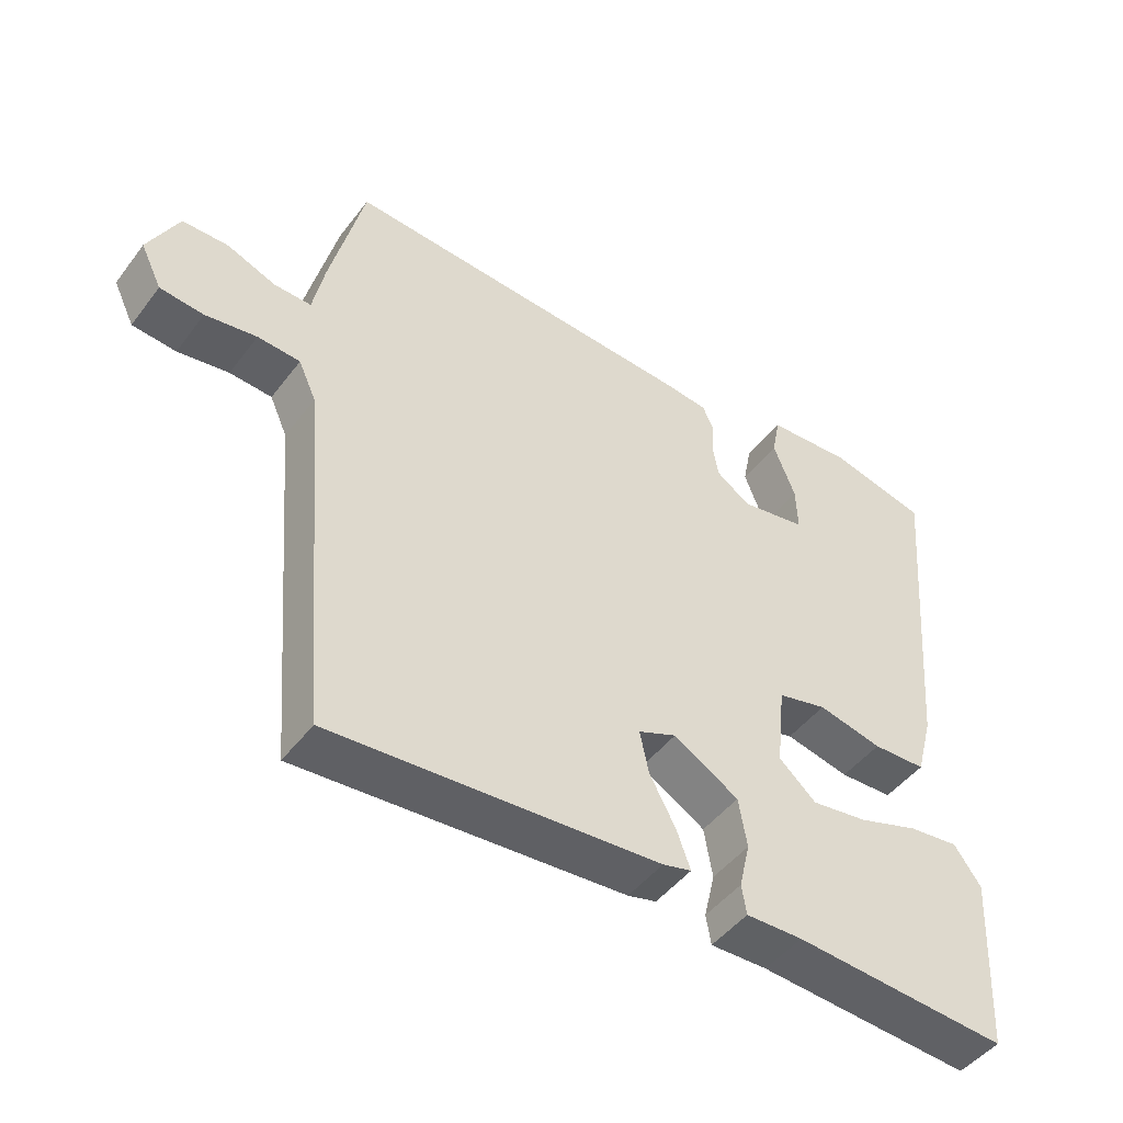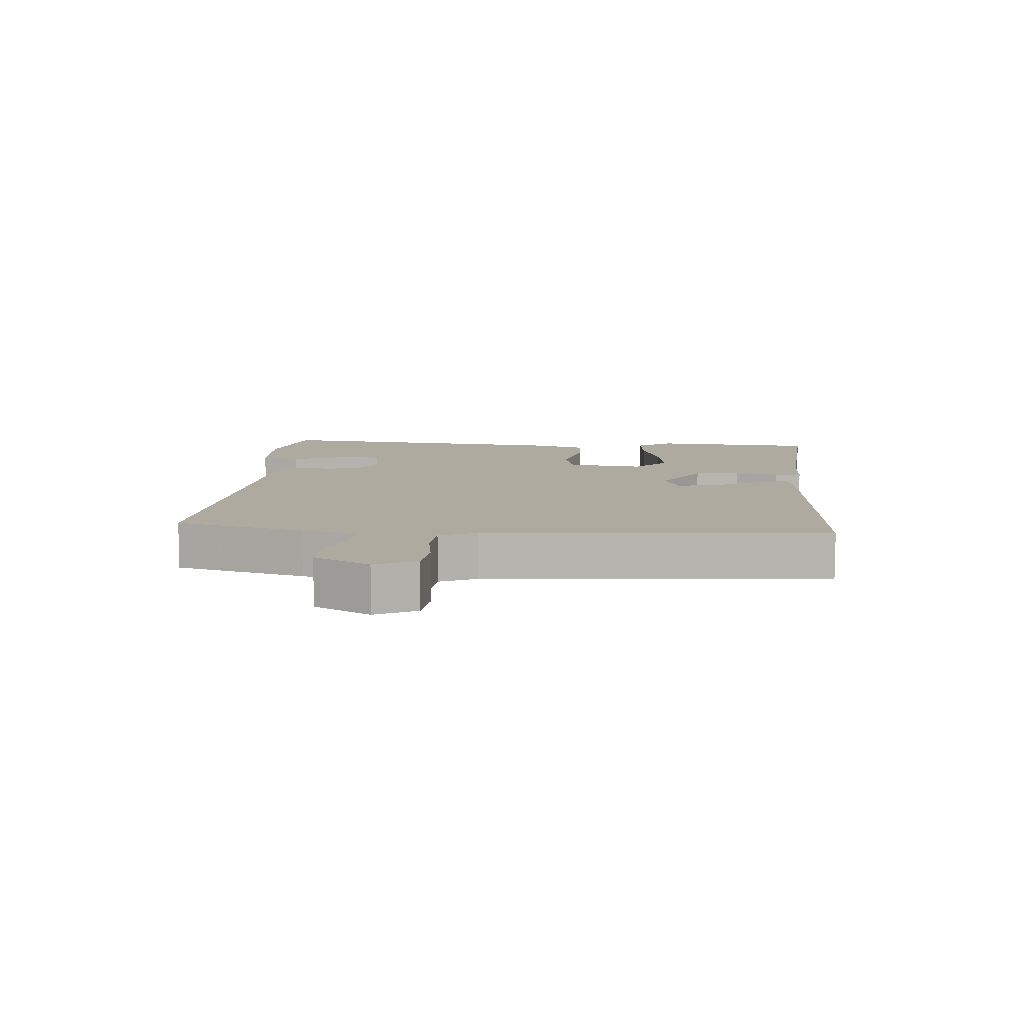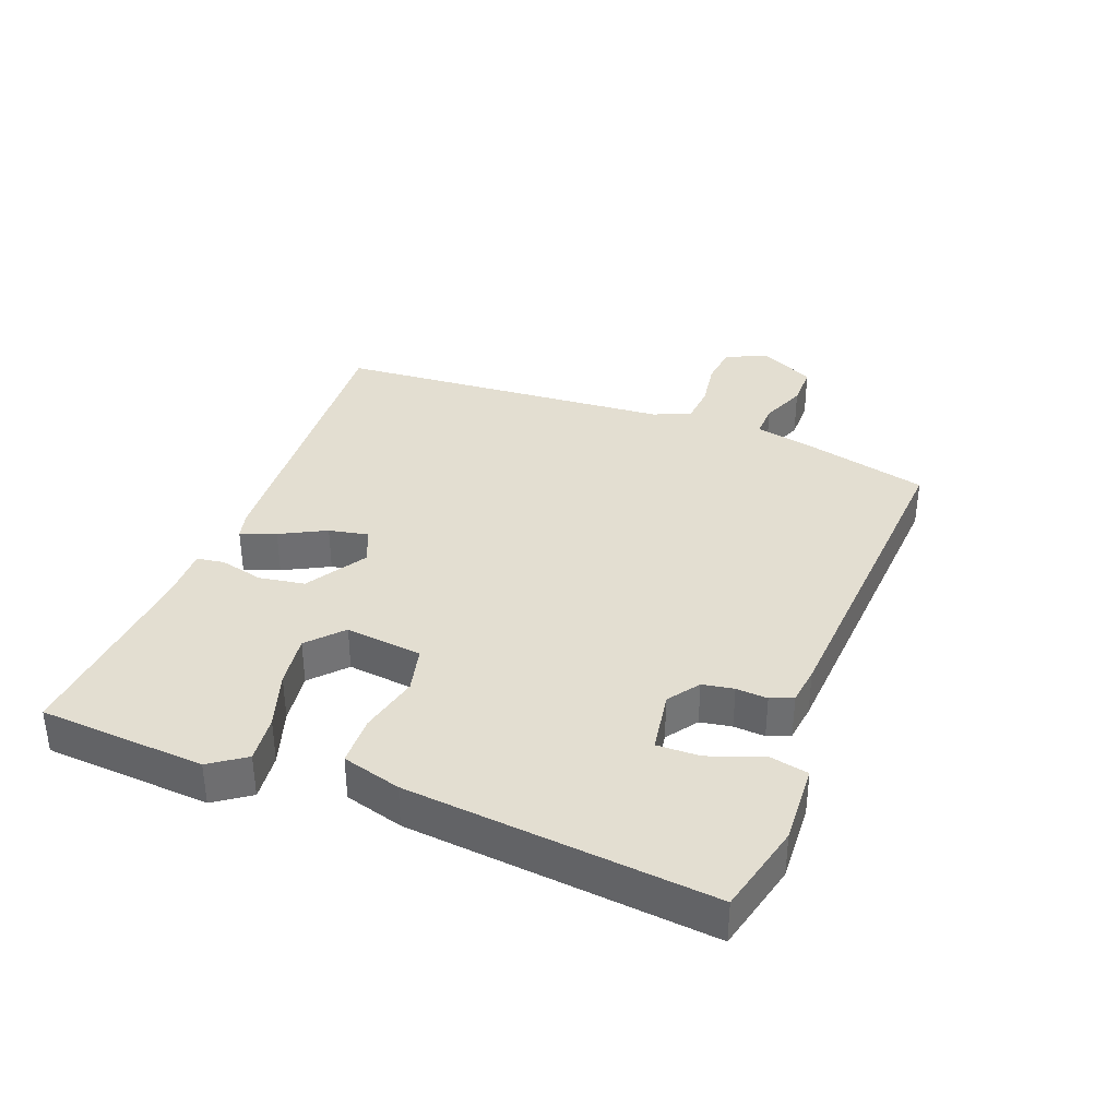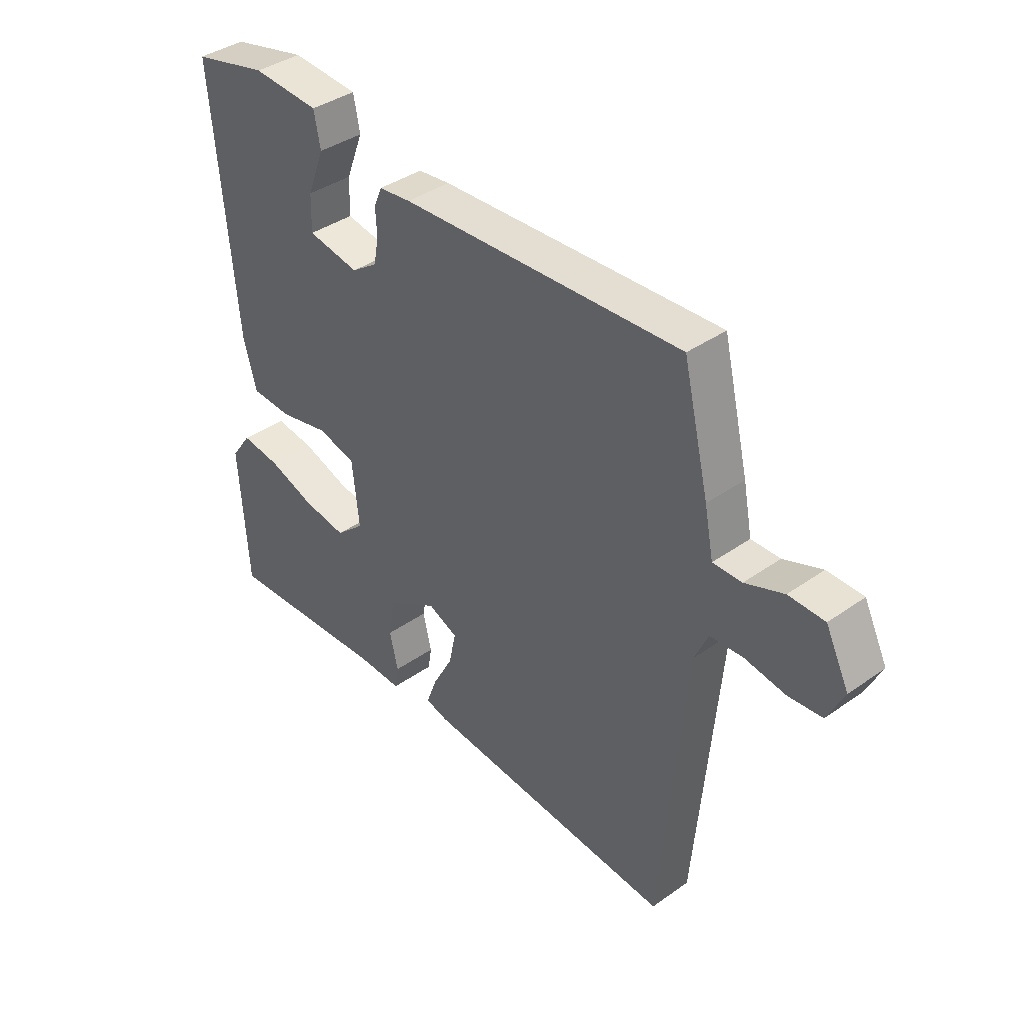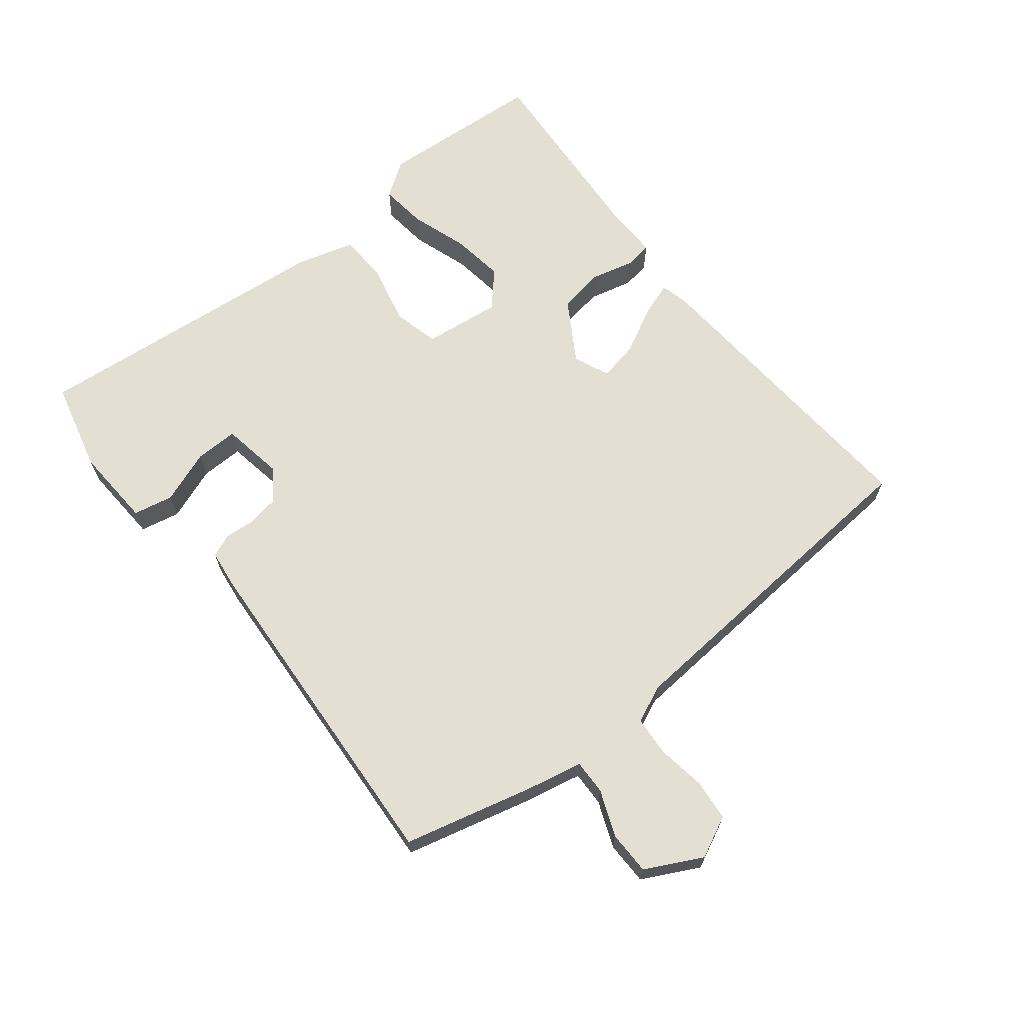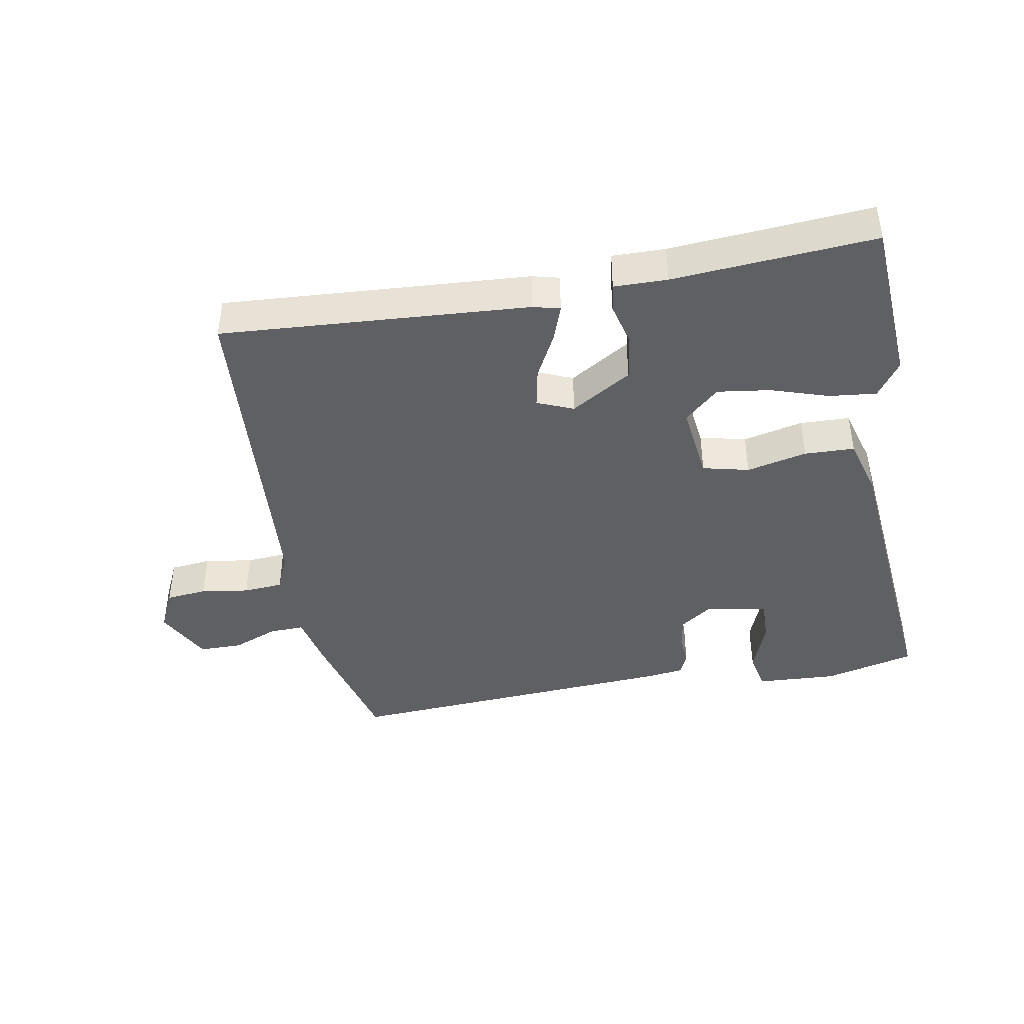
<metadata>
{"format":"obj","ext":"obj","renderer":"f3d","projection":"perspective","resolution":1024,"background":"white","views":[{"elev":-47.3,"azim":144.7,"up":"+Z"},{"elev":9.5,"azim":95.2,"up":"+Y"},{"elev":36.0,"azim":-68.5,"up":"+Y"},{"elev":39.1,"azim":48.6,"up":"+Z"},{"elev":66.5,"azim":52.0,"up":"+Y"},{"elev":-42.2,"azim":-169.2,"up":"+Y"}]}
</metadata>
<code>
v -0.5 0.07 -0.5
v -0.515 0.07 -0.24
v -0.476 0.07 -0.185
v -0.402 0.07 -0.194
v -0.313 0.07 -0.224
v -0.231 0.07 -0.236
v -0.177 0.07 -0.188
v -0.19 0.07 -0.067
v -0.262 0.07 -0.049
v -0.356 0.07 -0.07
v -0.434 0.07 -0.067
v -0.459 0.07 0.025
v -0.5 0.07 0.5
v -0.358 0.07 0.534
v -0.232 0.07 0.526
v -0.22 0.07 0.464
v -0.252 0.07 0.381
v -0.254 0.07 0.314
v -0.157 0.07 0.297
v -0.108 0.07 0.331
v -0.099 0.07 0.38
v -0.102 0.07 0.429
v -0.087 0.07 0.464
v -0.027 0.07 0.471
v 0.5 0.07 0.5
v 0.549 0.07 0.297
v 0.566 0.07 0.211
v 0.62 0.07 0.212
v 0.692 0.07 0.24
v 0.759 0.07 0.239
v 0.803 0.07 0.151
v 0.772 0.07 0.087
v 0.708 0.07 0.081
v 0.633 0.07 0.093
v 0.571 0.07 0.089
v 0.545 0.07 0.031
v 0.5 0.07 -0.5
v 0.022 0.07 -0.464
v -0.02 0.07 -0.453
v 0 0.07 -0.398
v 0.038 0.07 -0.327
v 0.051 0.07 -0.265
v -0.005 0.07 -0.241
v -0.1 0.07 -0.298
v -0.112 0.07 -0.37
v -0.096 0.07 -0.438
v -0.103 0.07 -0.481
v -0.186 0.07 -0.479
v -0.5 0 -0.5
v -0.515 0 -0.24
v -0.476 0 -0.185
v -0.402 0 -0.194
v -0.313 0 -0.224
v -0.231 0 -0.236
v -0.177 0 -0.188
v -0.19 0 -0.067
v -0.262 0 -0.049
v -0.356 0 -0.07
v -0.434 0 -0.067
v -0.459 0 0.025
v -0.5 0 0.5
v -0.358 0 0.534
v -0.232 0 0.526
v -0.22 0 0.464
v -0.252 0 0.381
v -0.254 0 0.314
v -0.157 0 0.297
v -0.108 0 0.331
v -0.099 0 0.38
v -0.102 0 0.429
v -0.087 0 0.464
v -0.027 0 0.471
v 0.5 0 0.5
v 0.549 0 0.297
v 0.566 0 0.211
v 0.62 0 0.212
v 0.692 0 0.24
v 0.759 0 0.239
v 0.803 0 0.151
v 0.772 0 0.087
v 0.708 0 0.081
v 0.633 0 0.093
v 0.571 0 0.089
v 0.545 0 0.031
v 0.5 0 -0.5
v 0.022 0 -0.464
v -0.02 0 -0.453
v 0 0 -0.398
v 0.038 0 -0.327
v 0.051 0 -0.265
v -0.005 0 -0.241
v -0.1 0 -0.298
v -0.112 0 -0.37
v -0.096 0 -0.438
v -0.103 0 -0.481
v -0.186 0 -0.479
f 45 46 47 48
f 3 4 5
f 2 3 5
f 1 2 5
f 48 1 5
f 45 48 5
f 44 45 5
f 39 40 41
f 38 39 41
f 37 38 41
f 36 37 41
f 35 36 41 42
f 32 33 34
f 31 32 34
f 30 31 34
f 29 30 34
f 28 29 34
f 27 28 34 35
f 35 42 43
f 27 35 43
f 26 27 43
f 25 26 43
f 24 25 43
f 23 24 43
f 22 23 43
f 21 22 43
f 15 16 17
f 14 15 17
f 13 14 17
f 12 13 17
f 11 12 17
f 11 17 18
f 11 18 19
f 10 11 19
f 9 10 19
f 44 5 6
f 44 6 7
f 43 44 7
f 21 43 7
f 20 21 7
f 8 9 19 20
f 7 8 20
f 96 95 94 93
f 53 52 51
f 53 51 50
f 53 50 49
f 53 49 96
f 53 96 93
f 53 93 92
f 89 88 87
f 89 87 86
f 89 86 85
f 89 85 84
f 90 89 84 83
f 82 81 80
f 82 80 79
f 82 79 78
f 82 78 77
f 82 77 76
f 83 82 76 75
f 91 90 83
f 91 83 75
f 91 75 74
f 91 74 73
f 91 73 72
f 91 72 71
f 91 71 70
f 91 70 69
f 65 64 63
f 65 63 62
f 65 62 61
f 65 61 60
f 65 60 59
f 66 65 59
f 67 66 59
f 67 59 58
f 67 58 57
f 54 53 92
f 55 54 92
f 55 92 91
f 55 91 69
f 55 69 68
f 68 67 57 56
f 68 56 55
f 1 49 50 2
f 2 50 51 3
f 3 51 52 4
f 4 52 53 5
f 5 53 54 6
f 6 54 55 7
f 7 55 56 8
f 8 56 57 9
f 9 57 58 10
f 10 58 59 11
f 11 59 60 12
f 12 60 61 13
f 13 61 62 14
f 14 62 63 15
f 15 63 64 16
f 16 64 65 17
f 17 65 66 18
f 18 66 67 19
f 19 67 68 20
f 20 68 69 21
f 21 69 70 22
f 22 70 71 23
f 23 71 72 24
f 24 72 73 25
f 25 73 74 26
f 26 74 75 27
f 27 75 76 28
f 28 76 77 29
f 29 77 78 30
f 30 78 79 31
f 31 79 80 32
f 32 80 81 33
f 33 81 82 34
f 34 82 83 35
f 35 83 84 36
f 36 84 85 37
f 37 85 86 38
f 38 86 87 39
f 39 87 88 40
f 40 88 89 41
f 41 89 90 42
f 42 90 91 43
f 43 91 92 44
f 44 92 93 45
f 45 93 94 46
f 46 94 95 47
f 47 95 96 48
f 48 96 49 1

</code>
